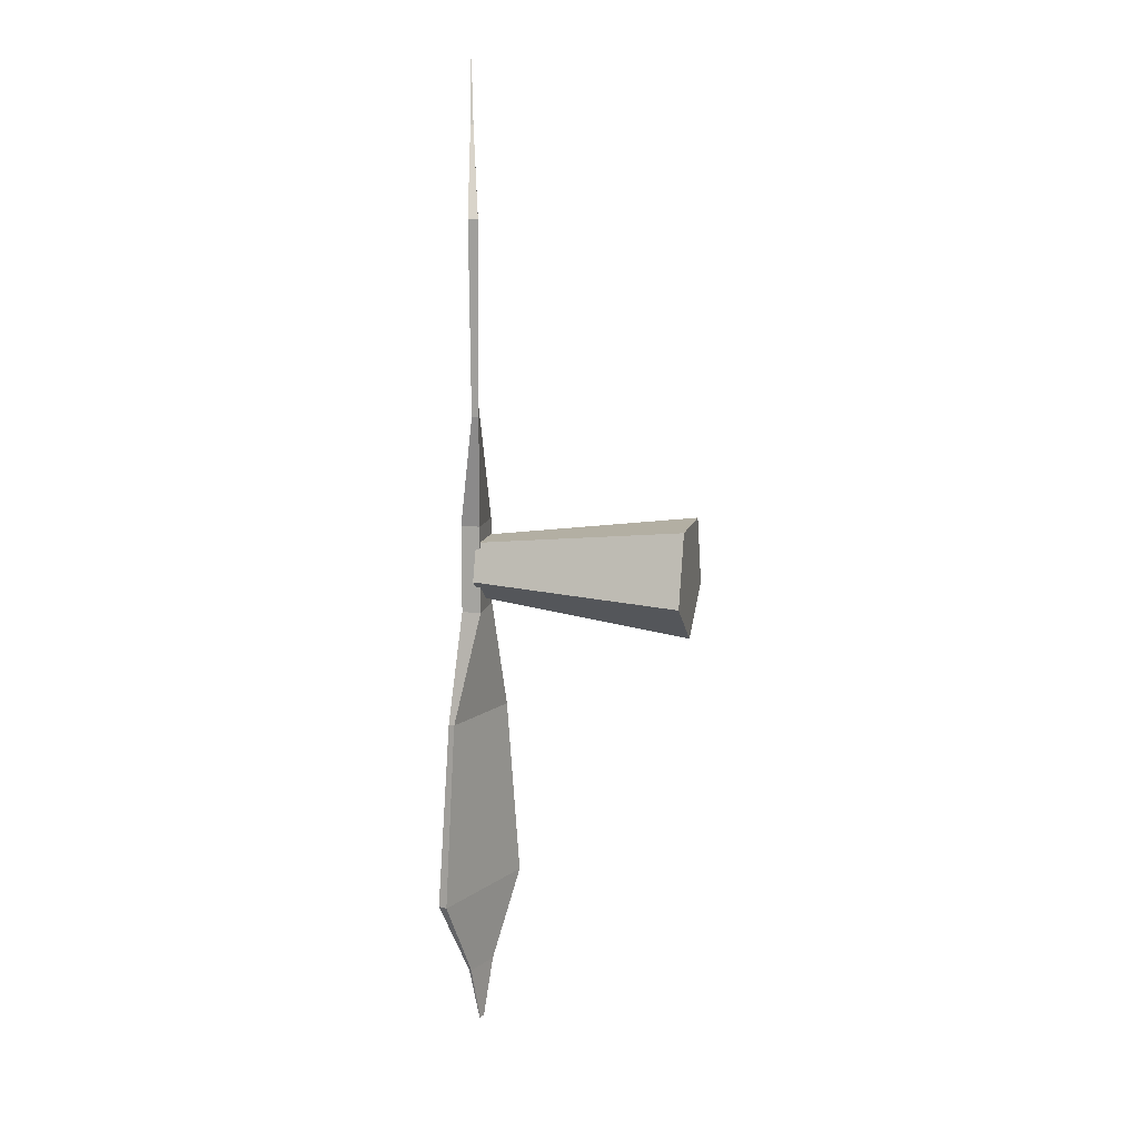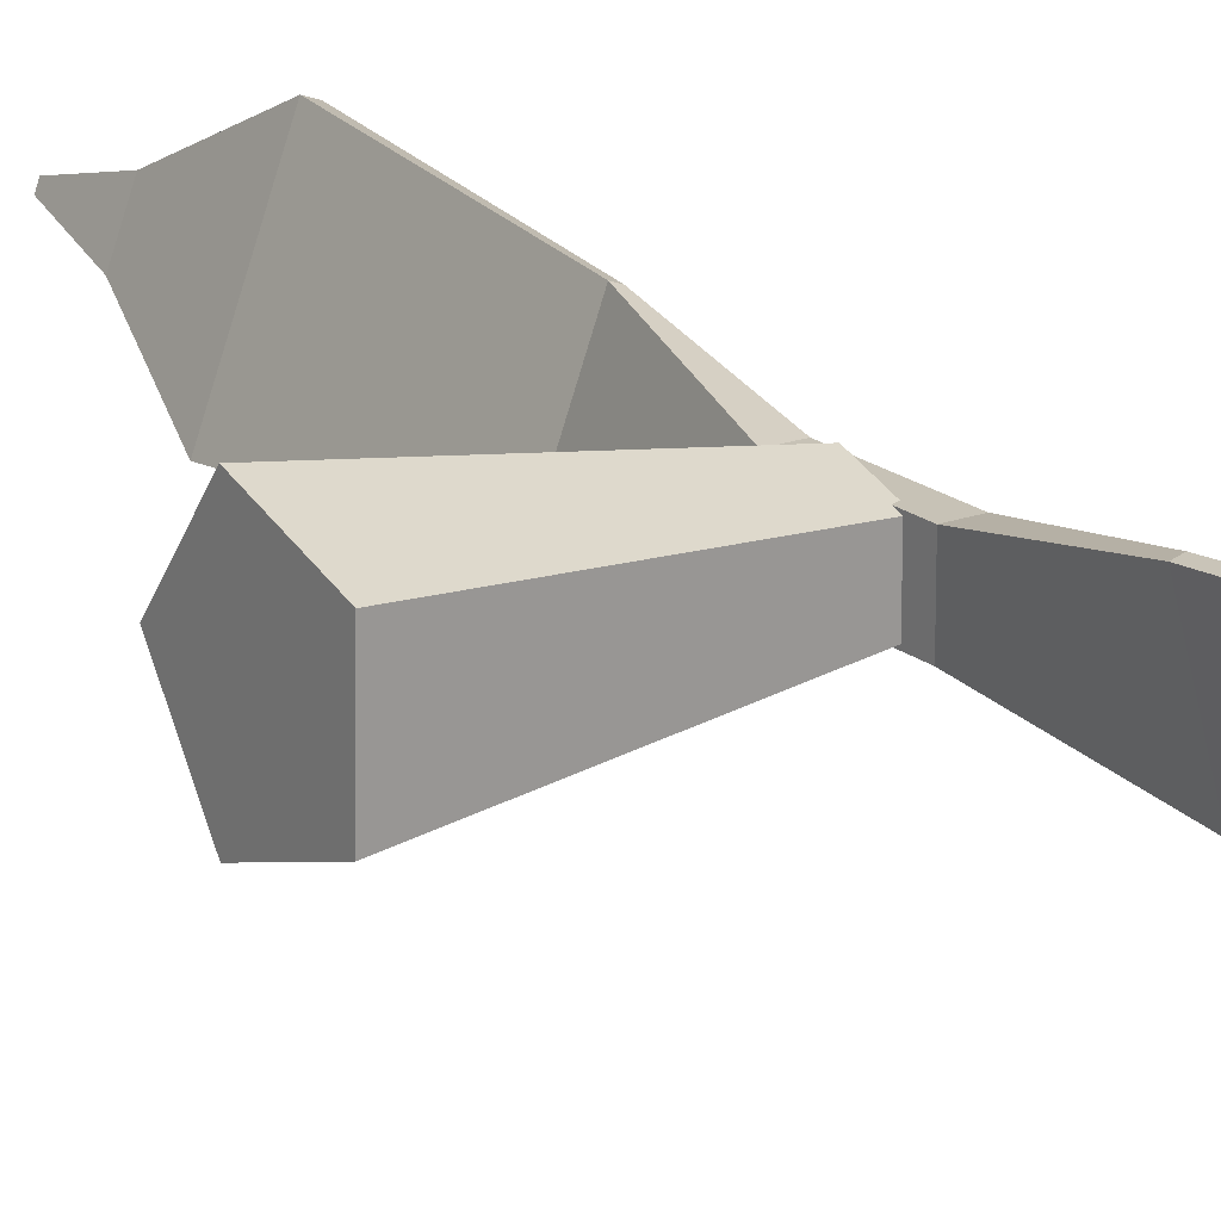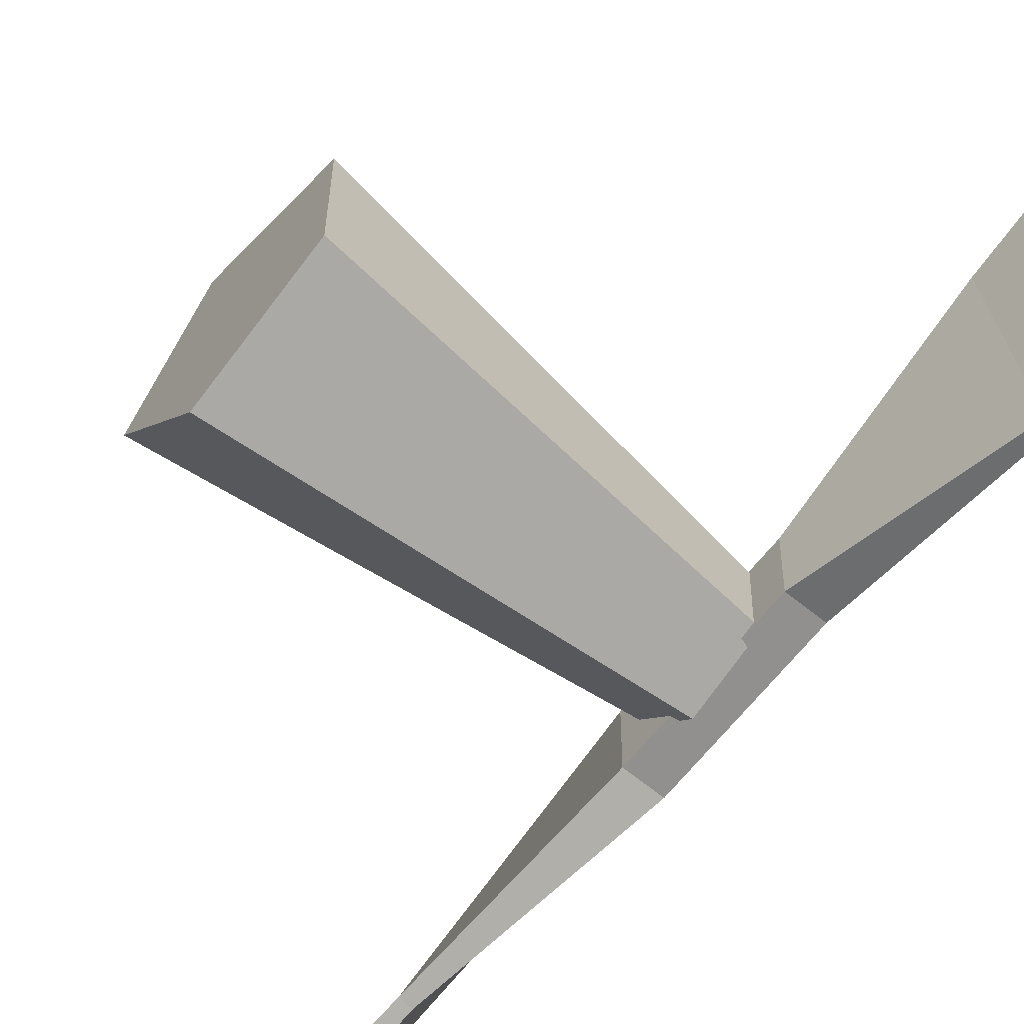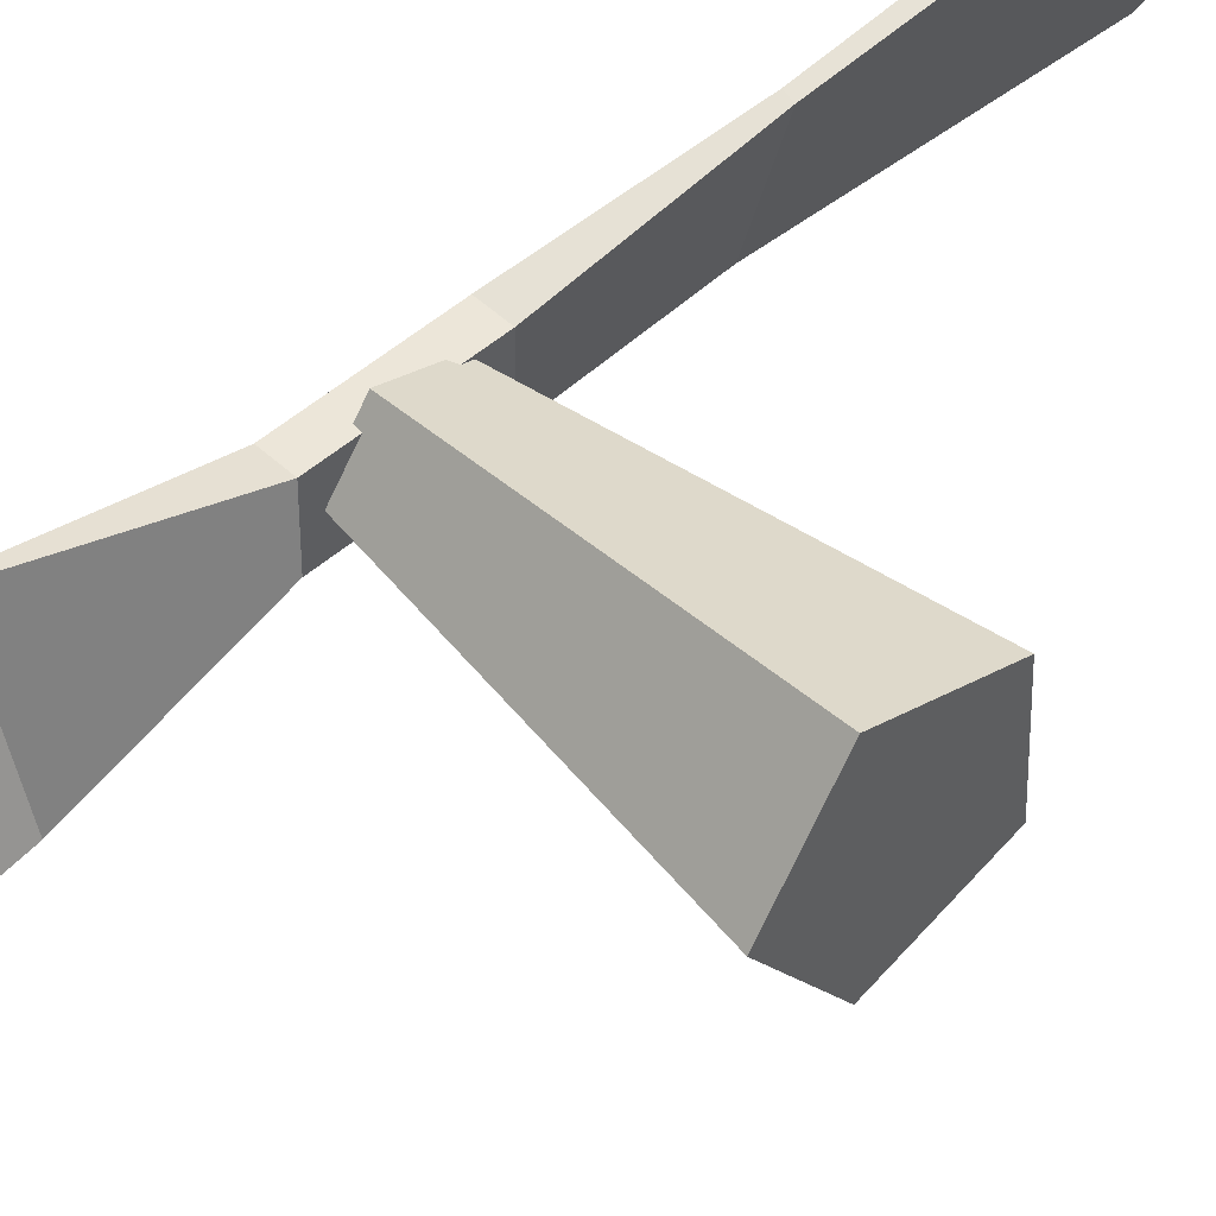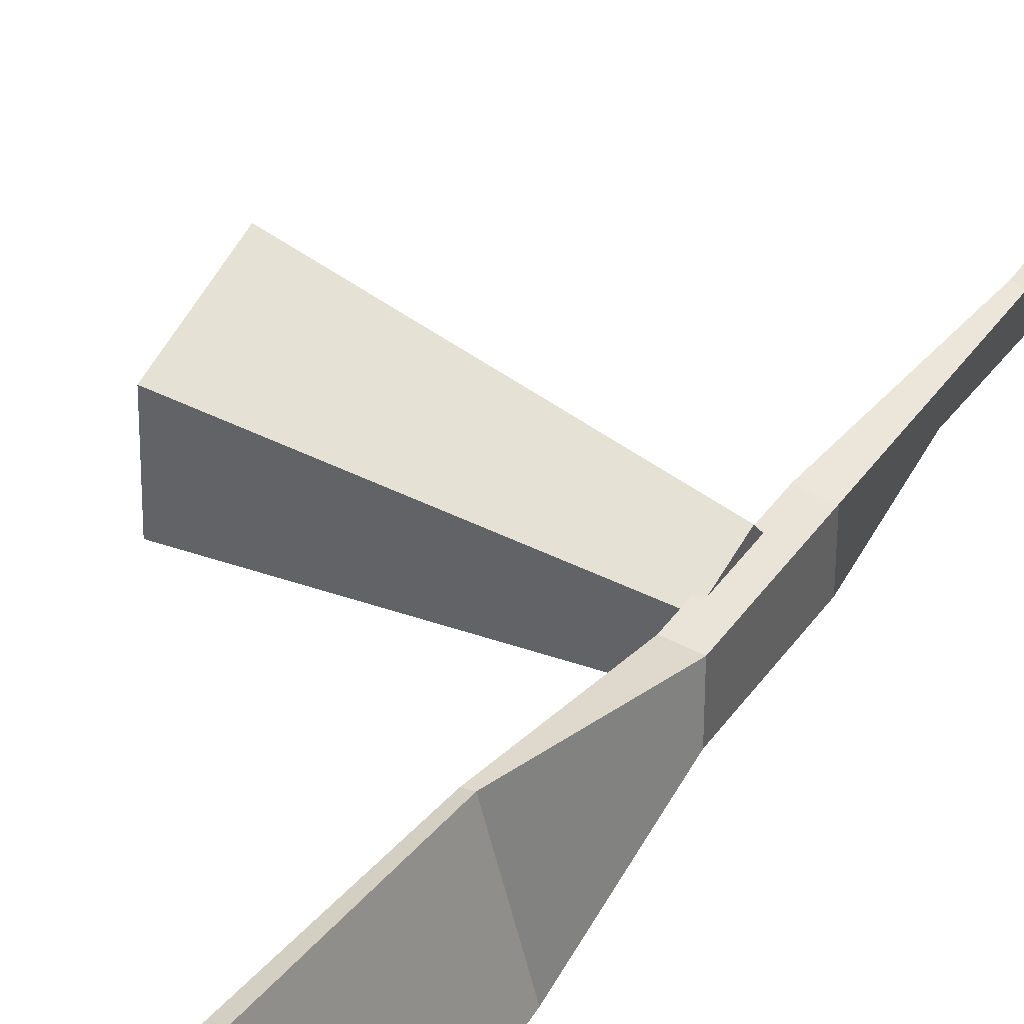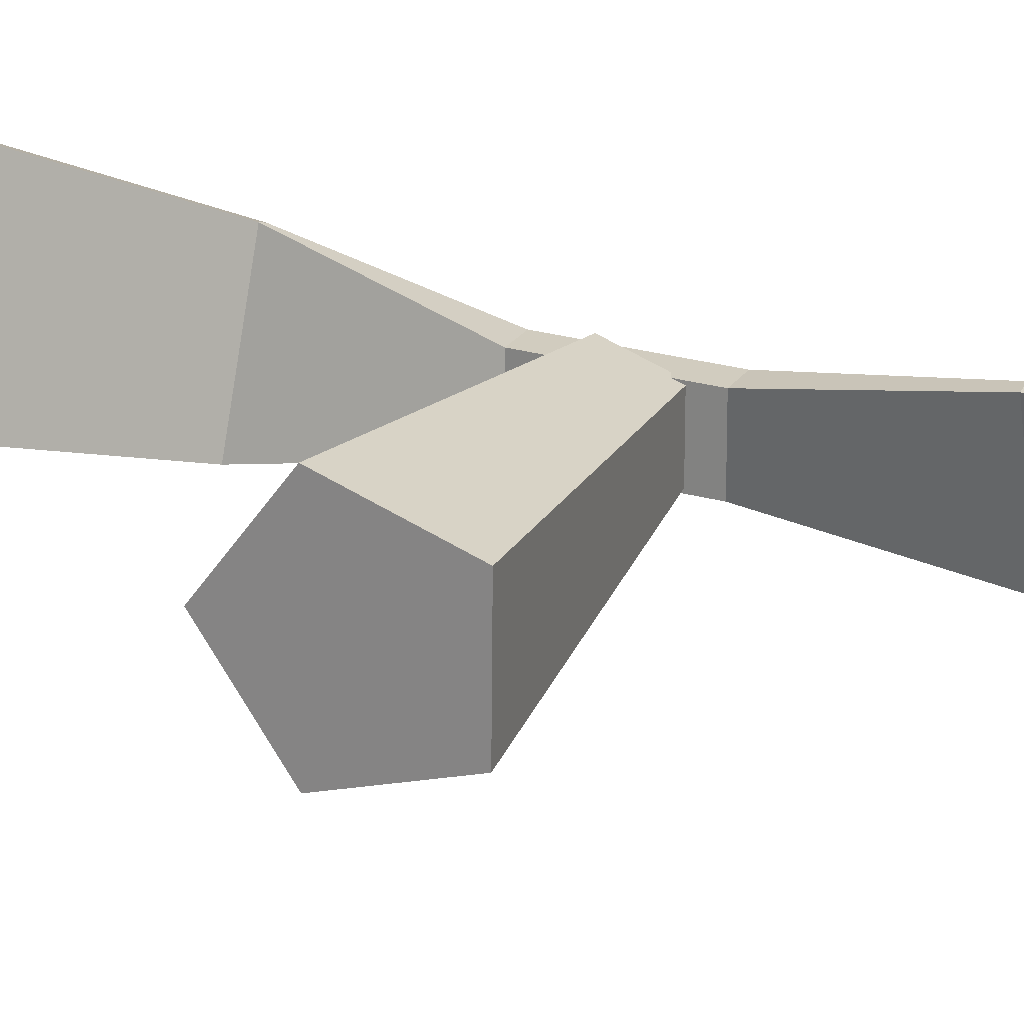
<metadata>
{"format":"obj","ext":"obj","renderer":"f3d","projection":"perspective","resolution":1024,"background":"white","views":[{"elev":13.3,"azim":-167.3,"up":"+Z"},{"elev":19.3,"azim":-35.0,"up":"+Y"},{"elev":-65.7,"azim":-39.2,"up":"+Y"},{"elev":48.9,"azim":-133.9,"up":"+Y"},{"elev":43.2,"azim":32.6,"up":"+Y"},{"elev":24.1,"azim":-64.4,"up":"+Y"}]}
</metadata>
<code>
o Cylinder
v -0.1569 0.00299 -0.1569
v 0.3693 -0.00299 -0.08311
v -0.1597 -0.1462 -0.04849
v 0.3678 -0.08202 -0.02568
v -0.1587 -0.08923 0.127
v 0.3683 -0.05183 0.06724
v -0.1551 0.09521 0.127
v 0.3702 0.04585 0.06724
v -0.1541 0.1522 -0.04849
v 0.3708 0.07604 -0.02568
v 0.3588 -0.05797 0.1091
v 0.3588 0.05169 0.1091
v 0.3588 -0.05797 -0.000524
v 0.3588 0.05169 -0.000524
v 0.406 -0.05797 0.1091
v 0.406 0.05169 0.1091
v 0.406 -0.05797 -0.000524
v 0.406 0.05169 -0.000524
v 0.4046 -0.1148 0.3882
v 0.3443 0.1041 0.3882
v 0.3602 0.1085 0.3882
v 0.4205 -0.1104 0.3882
v 0.4139 -0.1617 0.858
v 0.3282 0.1492 0.858
v 0.3509 0.1554 0.858
v 0.4365 -0.1555 0.858
v 0.3917 -0.05013 1.071
v 0.3663 0.04199 1.071
v 0.373 0.04384 1.071
v 0.3984 -0.04828 1.071
v 0.3841 -0.01182 1.22
v 0.3794 0.005195 1.22
v 0.3807 0.005536 1.22
v 0.3853 -0.01148 1.22
v 0.3588 -0.05797 -0.1091
v 0.3588 0.05169 -0.1091
v 0.3588 -0.05797 0.000524
v 0.3588 0.05169 0.000524
v 0.406 -0.05797 -0.1091
v 0.406 0.05169 -0.1091
v 0.406 -0.05797 0.000524
v 0.406 0.05169 0.000524
v 0.3342 -0.1062 -0.3882
v 0.4152 0.1058 -0.3882
v 0.4306 0.09994 -0.3882
v 0.3496 -0.1121 -0.3882
v 0.3139 -0.1496 -0.858
v 0.429 0.1517 -0.858
v 0.4509 0.1433 -0.858
v 0.3358 -0.158 -0.858
v 0.3621 -0.04653 -1.071
v 0.3962 0.04273 -1.071
v 0.4027 0.04025 -1.071
v 0.3686 -0.04901 -1.071
v 0.3786 -0.01116 -1.22
v 0.3849 0.005331 -1.22
v 0.3861 0.004873 -1.22
v 0.3798 -0.01161 -1.22
f 1 2 4 3
f 3 4 6 5
f 5 6 8 7
f 4 2 10 8 6
f 7 8 10 9
f 9 10 2 1
f 1 3 5 7 9
f 11 12 14 13
f 13 14 18 17
f 17 18 16 15
f 11 15 22 19
f 13 17 15 11
f 18 14 12 16
f 21 20 24 25
f 16 12 20 21
f 15 16 21 22
f 12 11 19 20
f 26 25 29 30
f 22 21 25 26
f 19 22 26 23
f 20 19 23 24
f 27 30 34 31
f 23 26 30 27
f 24 23 27 28
f 25 24 28 29
f 34 33 32 31
f 28 27 31 32
f 29 28 32 33
f 30 29 33 34
f 35 37 38 36
f 37 41 42 38
f 41 39 40 42
f 35 43 46 39
f 37 35 39 41
f 42 40 36 38
f 45 49 48 44
f 40 45 44 36
f 39 46 45 40
f 36 44 43 35
f 50 54 53 49
f 46 50 49 45
f 43 47 50 46
f 44 48 47 43
f 51 55 58 54
f 47 51 54 50
f 48 52 51 47
f 49 53 52 48
f 58 55 56 57
f 52 56 55 51
f 53 57 56 52
f 54 58 57 53

</code>
